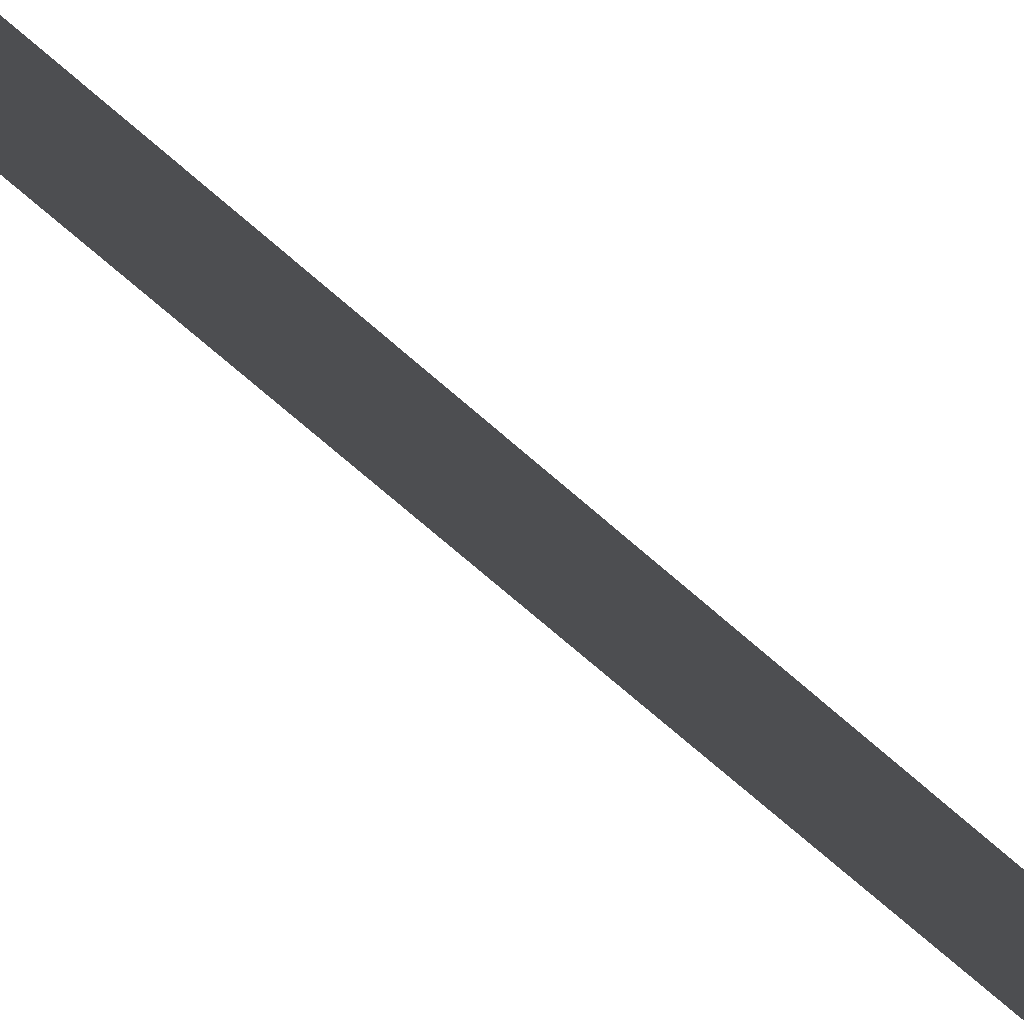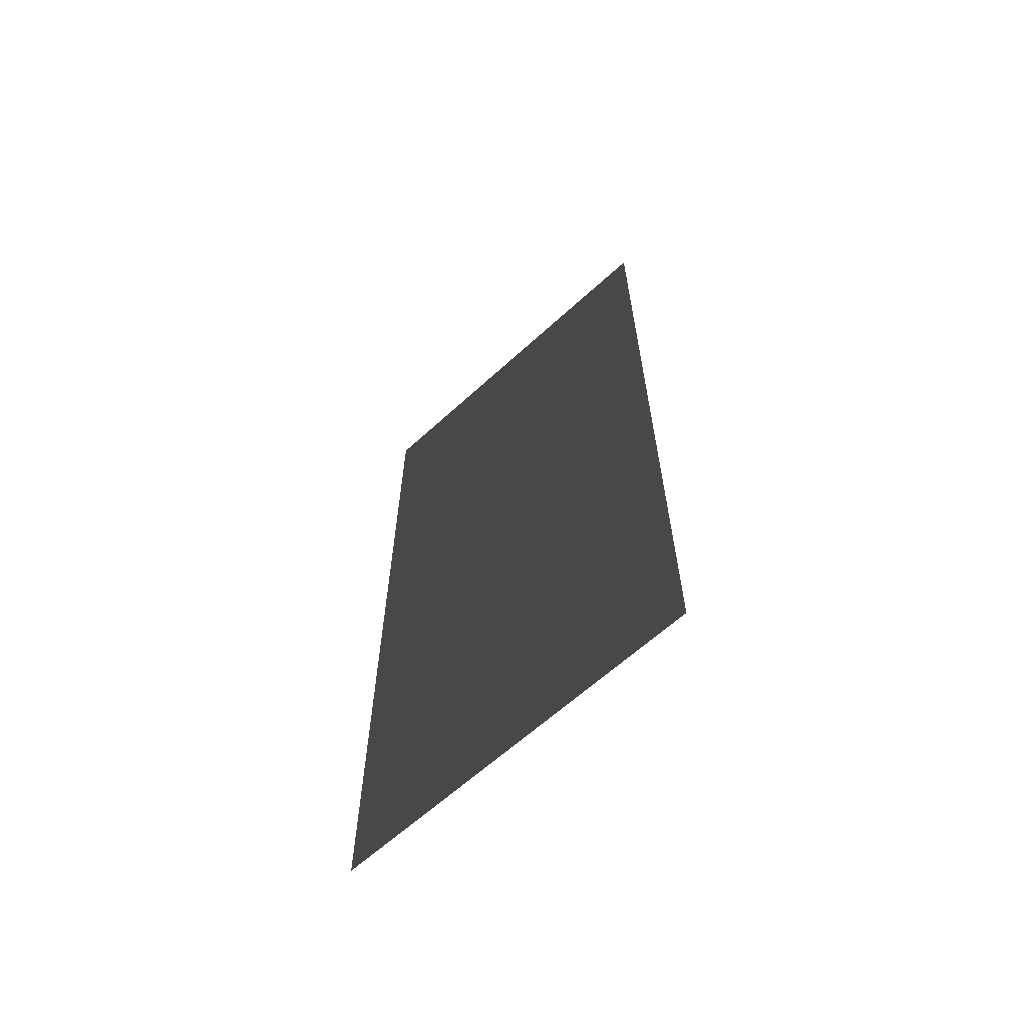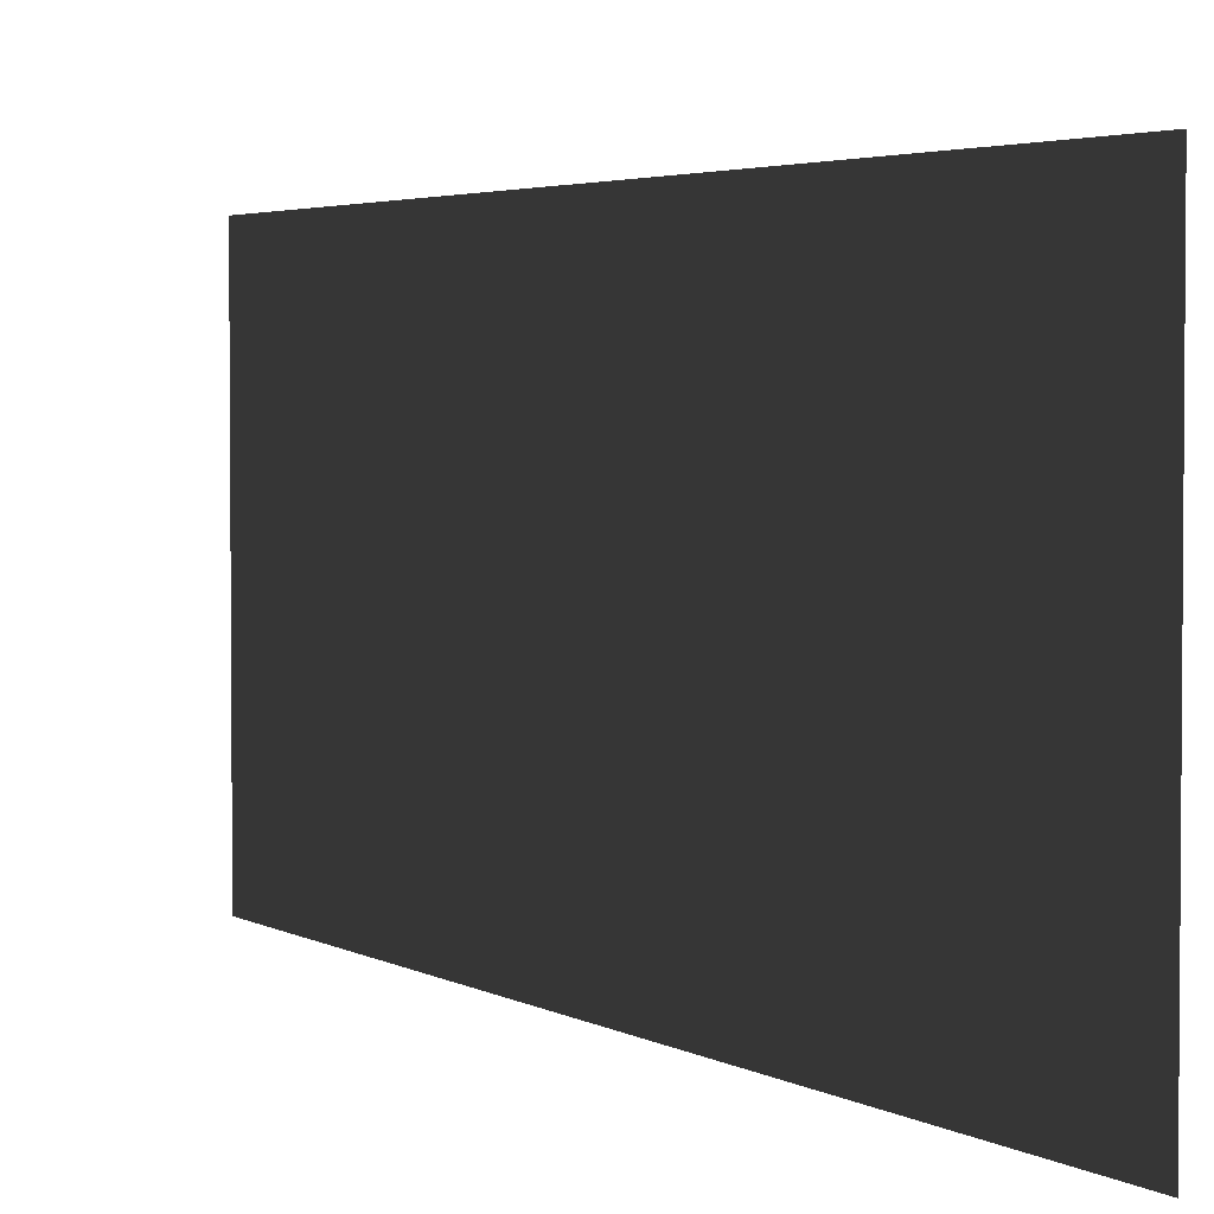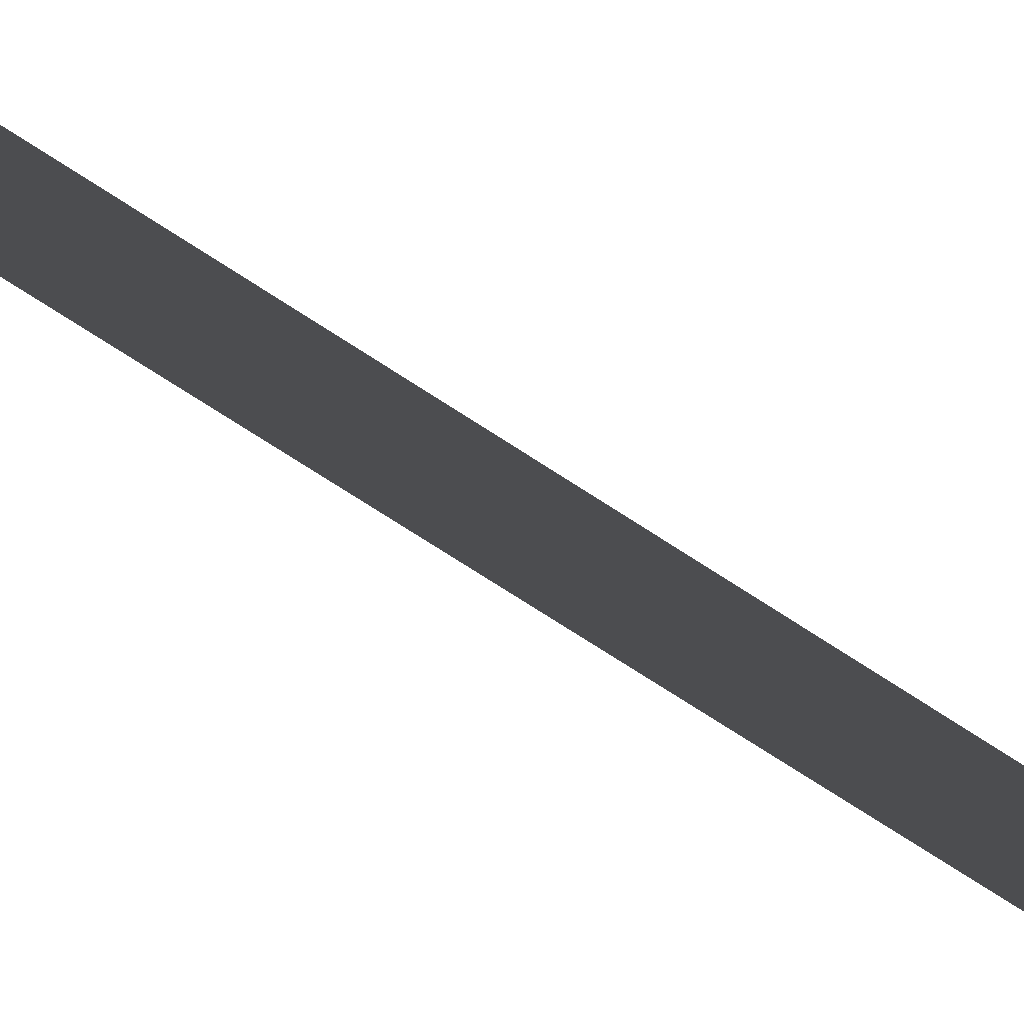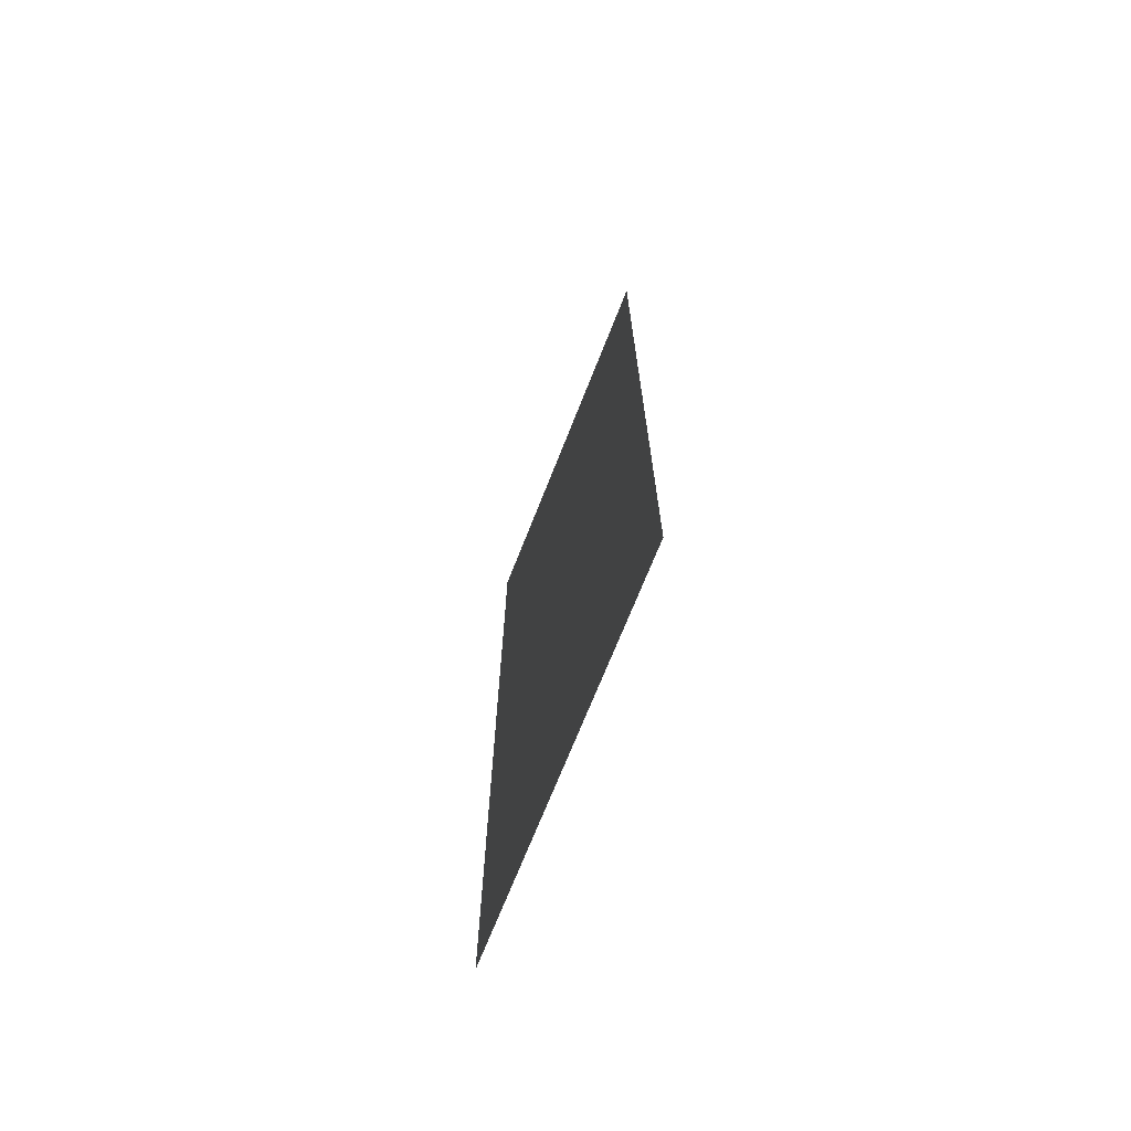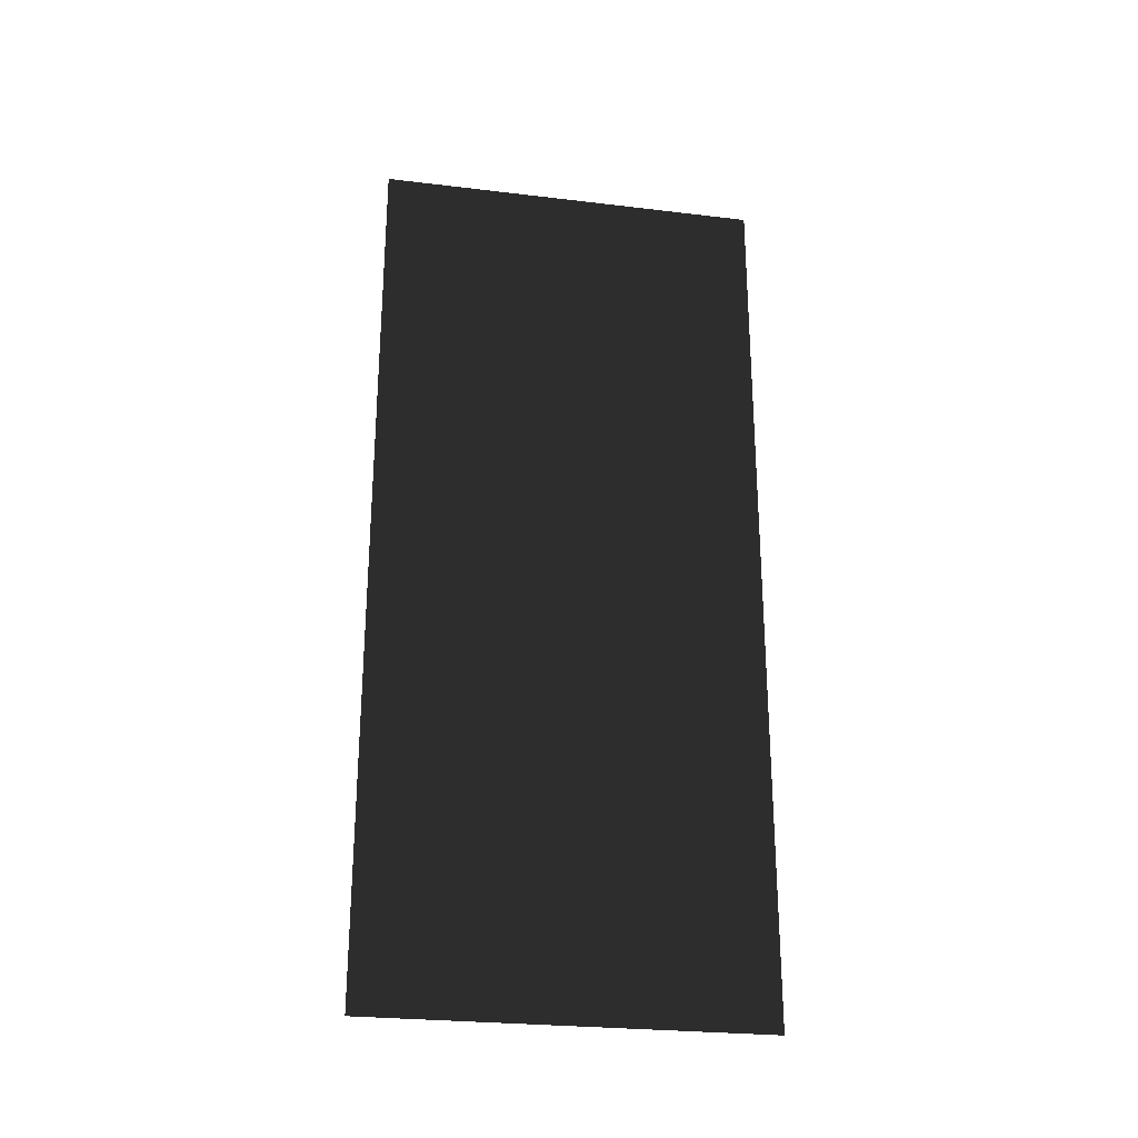
<metadata>
{"format":"obj","ext":"obj","renderer":"f3d","projection":"perspective","resolution":1024,"background":"white","views":[{"elev":-77.6,"azim":49.6,"up":"+Y"},{"elev":-63.2,"azim":-47.2,"up":"+Z"},{"elev":3.2,"azim":152.0,"up":"+Y"},{"elev":-78.1,"azim":-122.5,"up":"+Y"},{"elev":-70.3,"azim":158.5,"up":"+Z"},{"elev":-26.6,"azim":-100.6,"up":"+Z"}]}
</metadata>
<code>
v 30 -10 -88
v 30 -10 -216
v 30 46 -88
v 30 46 -216
g textures/base_wall/gotendo1
f 1 2 3
f 4 3 2

</code>
